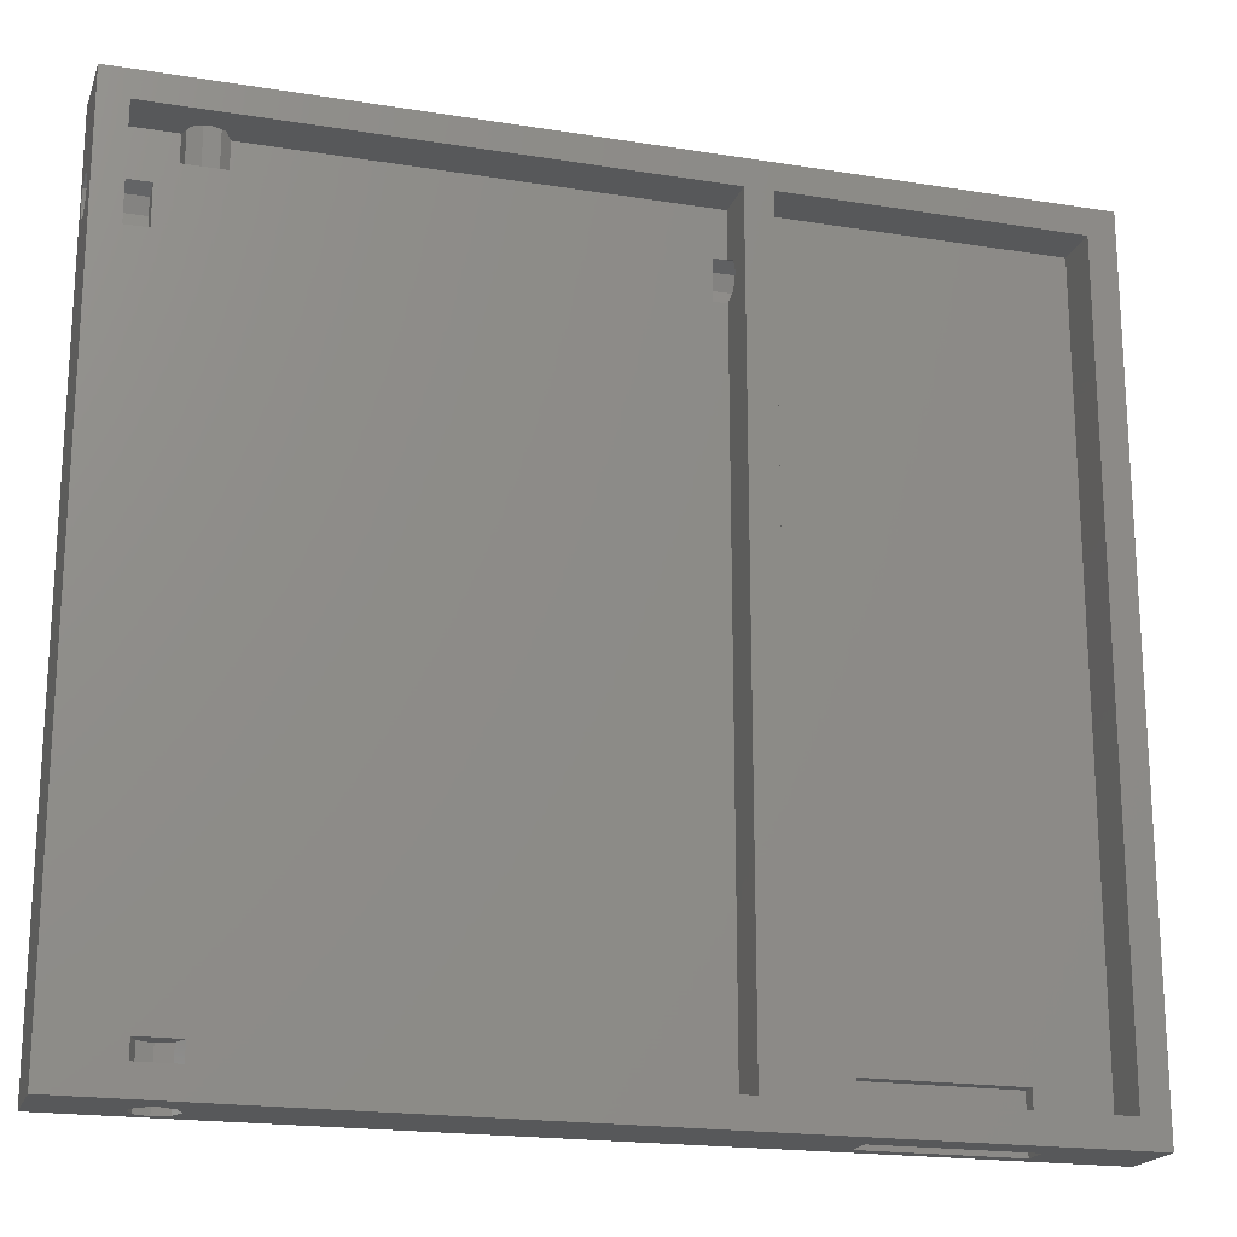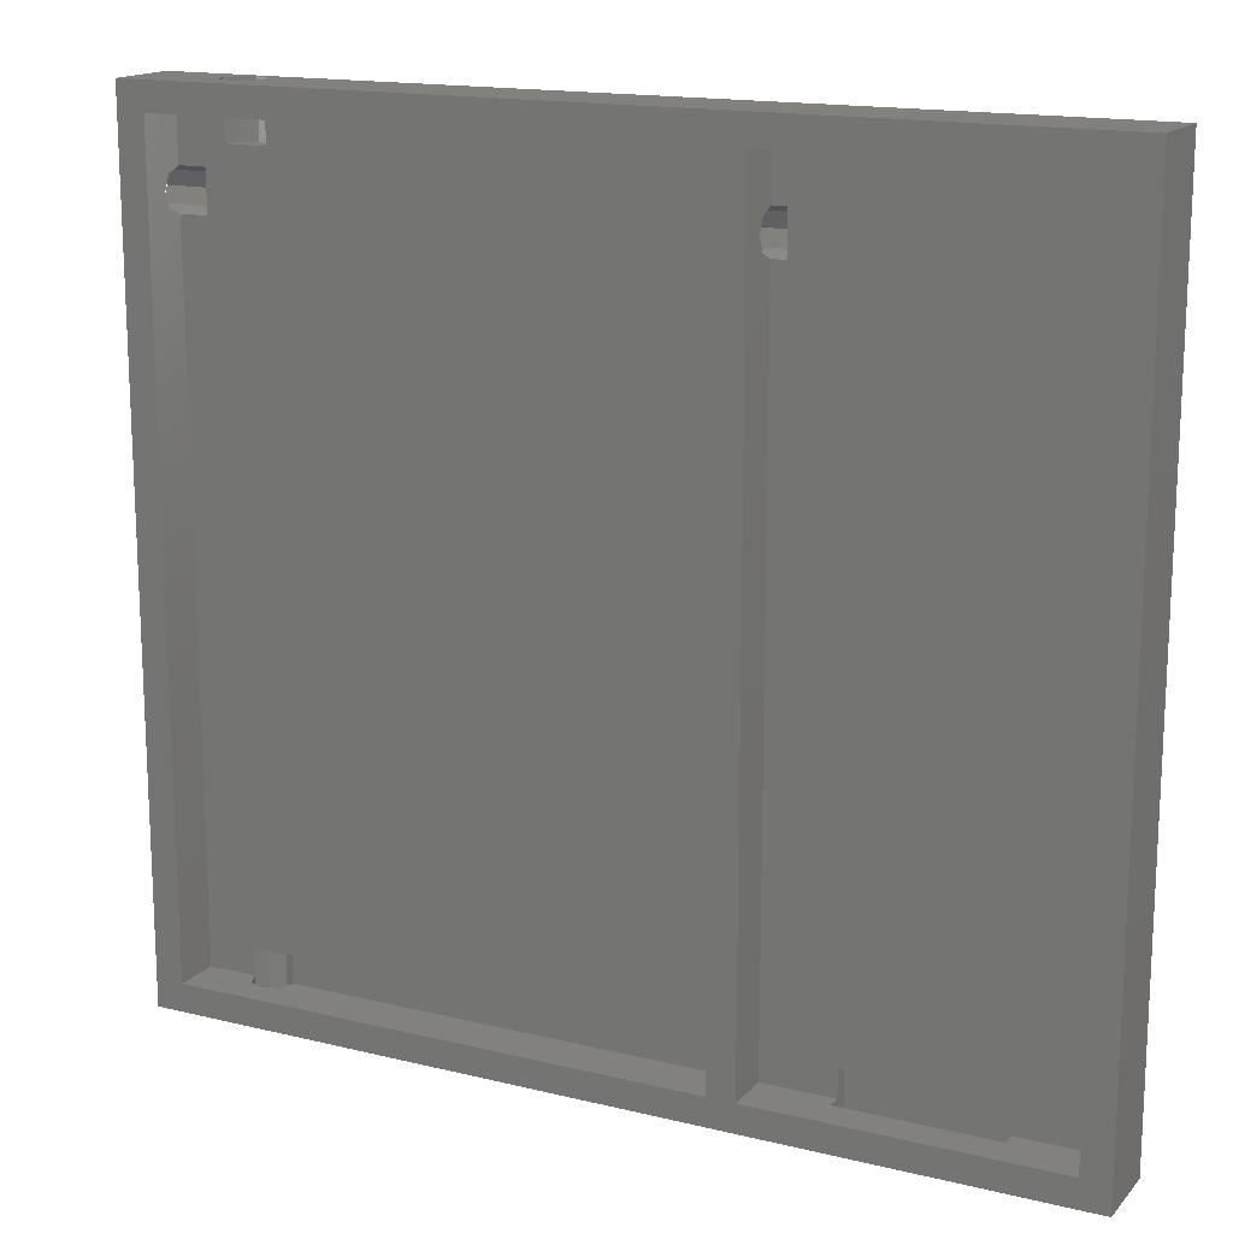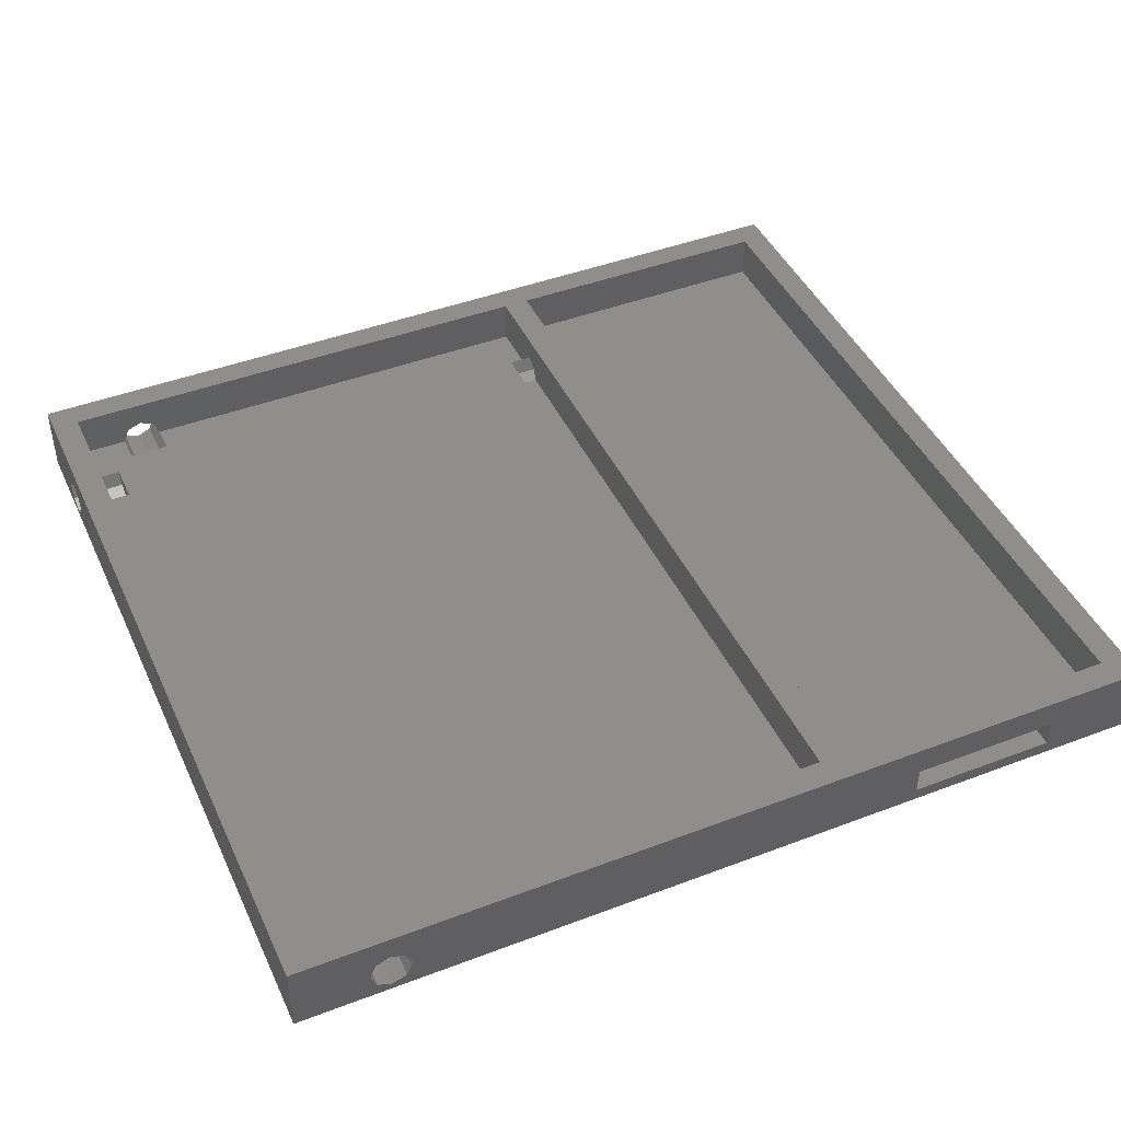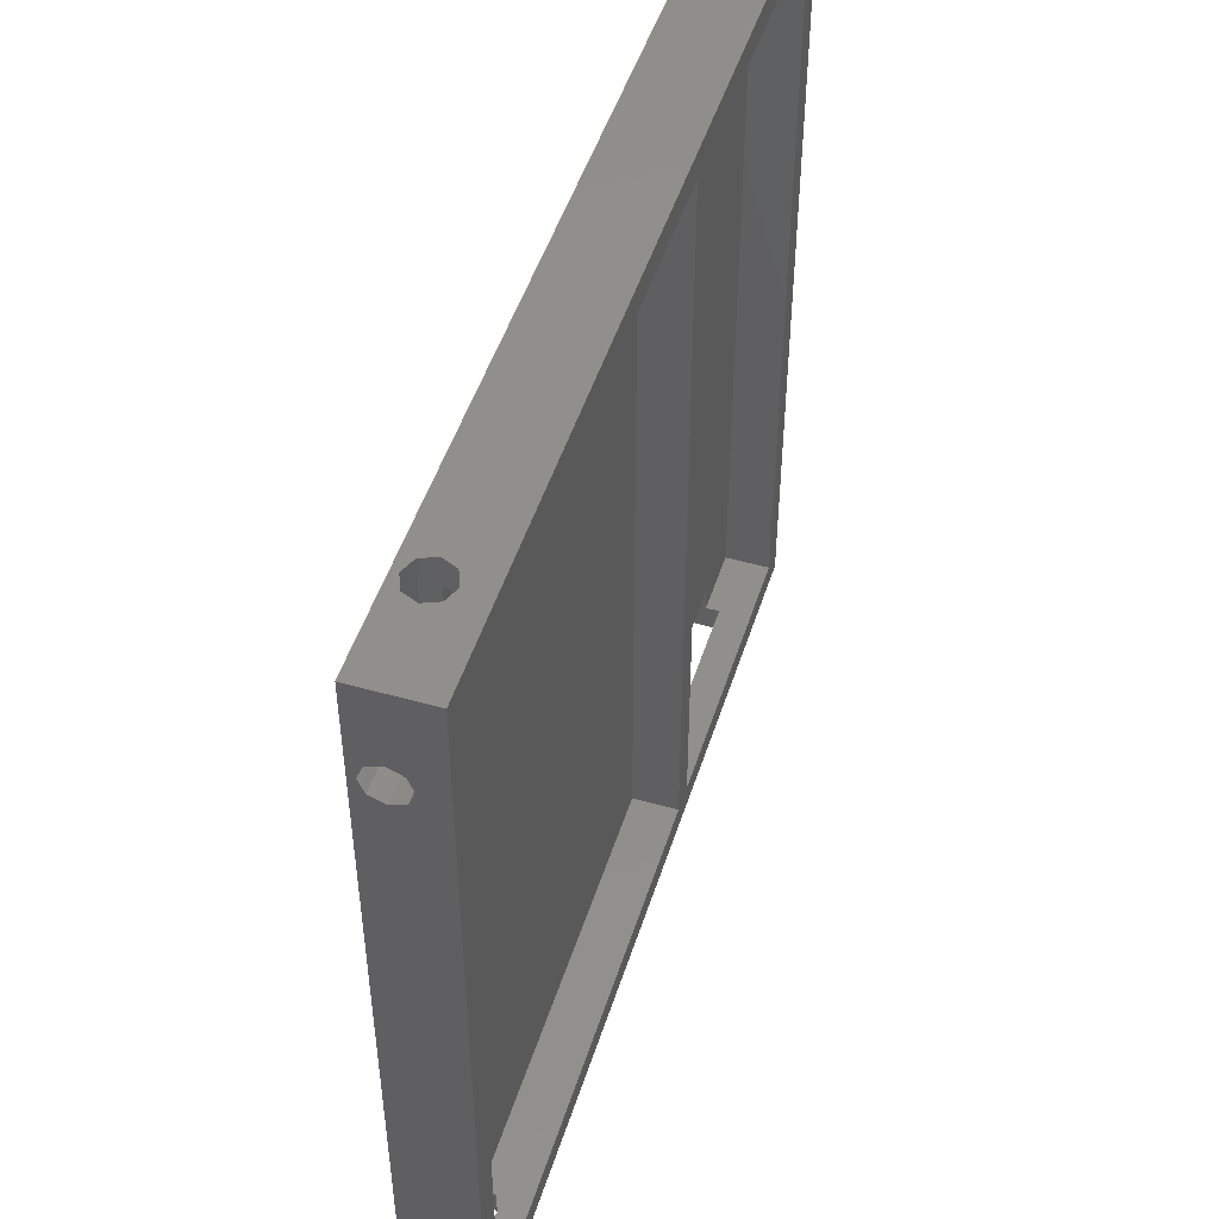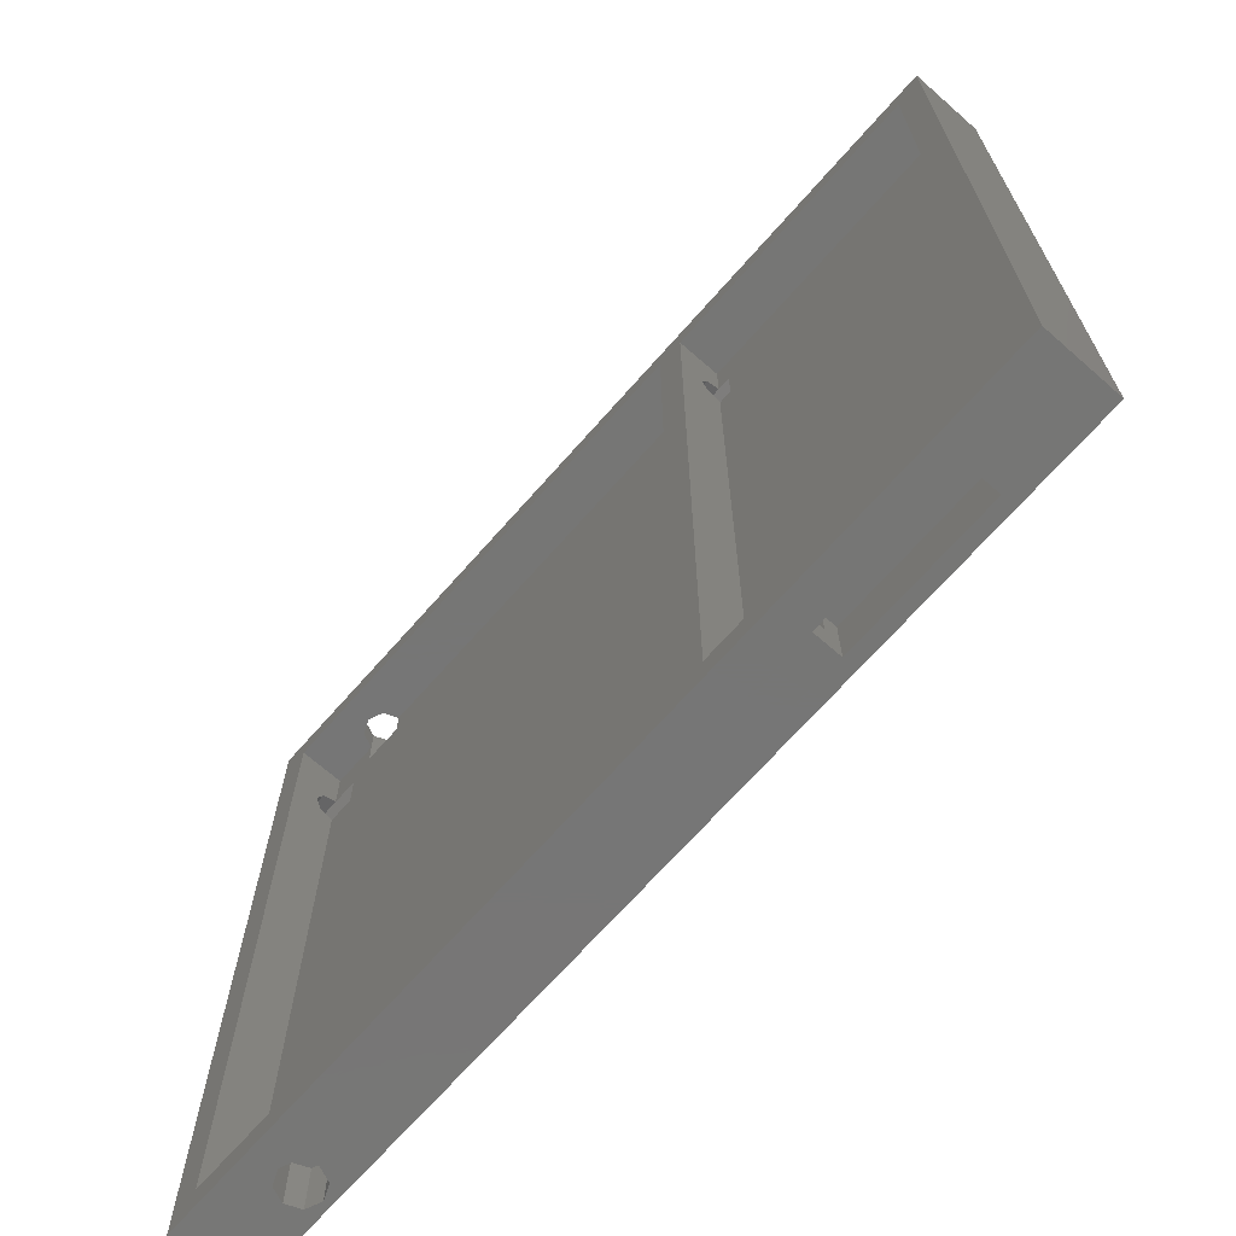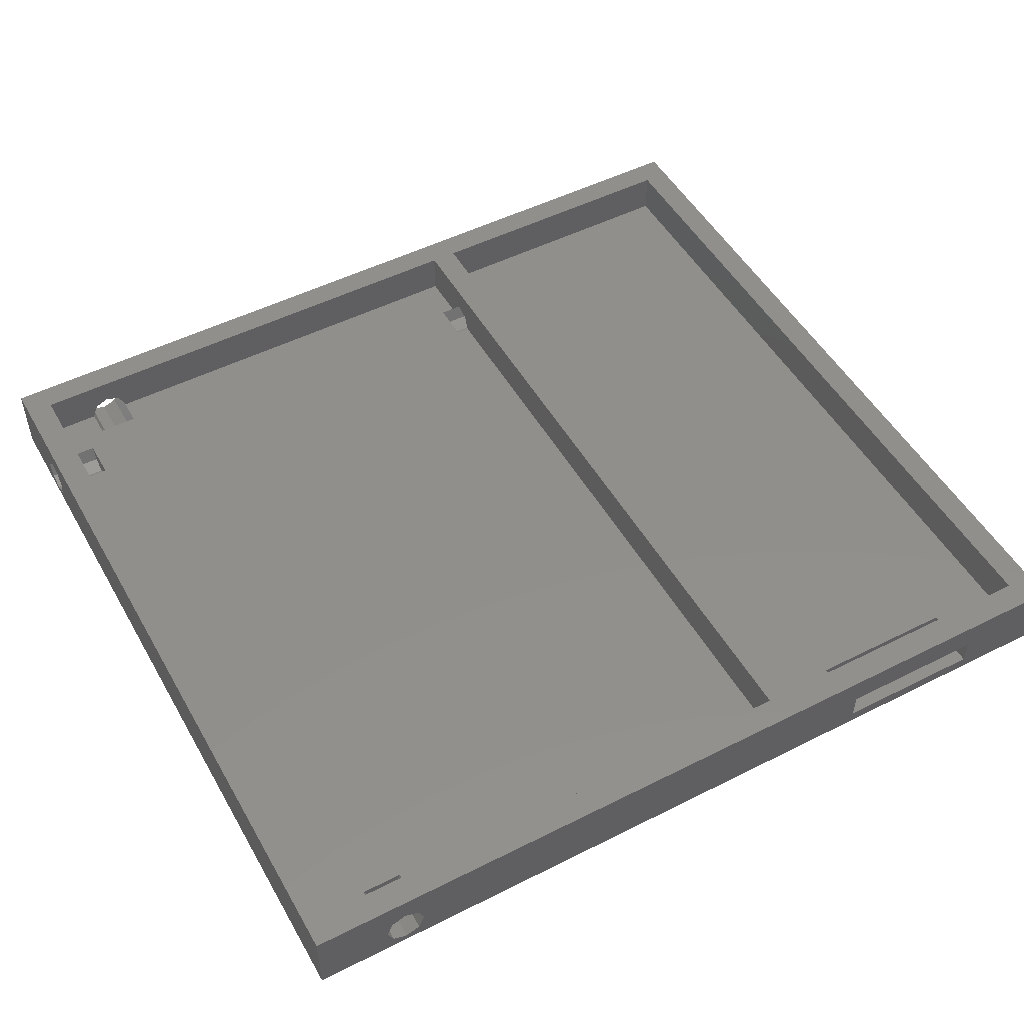
<metadata>
{"format":"stl","ext":"stl","renderer":"f3d","projection":"perspective","resolution":1024,"background":"white","views":[{"elev":-19.6,"azim":-16.6,"up":"+Y"},{"elev":15.8,"azim":27.0,"up":"+Y"},{"elev":44.3,"azim":-23.9,"up":"+Z"},{"elev":49.3,"azim":-72.5,"up":"+Y"},{"elev":-68.7,"azim":48.7,"up":"+Y"},{"elev":50.5,"azim":-28.9,"up":"+Z"}]}
</metadata>
<code>
# stl→obj: 114 verts, 244 faces
v 0 91 0
v 0 82.75 3
v 0 91 8
v 0 82.09 1.409
v 0 80.5 0.75
v 0 78.91 1.409
v 0 0 0
v 0 78.25 3
v 0 82.09 4.591
v 0 80.5 5.25
v 0 0 8
v 0 78.91 4.591
v 98 91 8
v 95 88 8
v 98 0 8
v 63 88 8
v 60 88 8
v 63 3 8
v 3 88 8
v 3 3 8
v 95 3 8
v 60 3 8
v 98 91 0
v 98 0 0
v 12.75 0 3
v 70.75 0 4.5
v 12.09 0 4.591
v 70.75 0 1.5
v 10.5 0 0.75
v 12.09 0 1.409
v 10.5 0 5.25
v 8.909 0 4.591
v 8.25 0 3
v 8.909 0 1.409
v 87.25 0 4.5
v 87.25 0 1.5
v 10.5 91 5.25
v 12.09 91 4.591
v 12.75 91 3
v 12.09 91 1.409
v 10.5 91 0.75
v 8.909 91 4.591
v 8.25 91 3
v 8.909 91 1.409
v 3 82.09 4.591
v 3 88 3
v 3 82.75 3
v 3 80.5 5.25
v 3 78.91 4.591
v 3 78.25 3
v 3 3 3
v 60 82.09 4.591
v 60 88 3
v 60 82.75 3
v 60 80.5 5.25
v 60 78.25 3
v 60 3 3
v 60 78.91 4.591
v 10.5 88 5.25
v 8.909 88 4.591
v 8.25 88 3
v 12.09 88 4.591
v 12.75 88 3
v 58.5 82.75 3
v 12.75 85 3
v 58.5 78.25 3
v 12.75 6 3
v 12.75 3 3
v 8.25 85 3
v 6 78.25 3
v 8.25 6 3
v 6 82.75 3
v 6 80.5 3
v 12.09 6 3
v 10.5 6 3
v 6 78.91 3
v 8.25 3 3
v 10.5 3 5.25
v 12.09 3 4.591
v 8.909 3 4.591
v 63 82.09 4.591
v 63 88 3
v 63 82.75 3
v 63 80.5 5.25
v 63 78.91 4.591
v 63 78.25 3
v 63 3 3
v 95 3 3
v 95 88 3
v 87.25 6 3
v 64.5 78.25 3
v 70.75 6 3
v 64.5 82.75 3
v 87.25 3 3
v 70.75 3 3
v 87.25 3 4.5
v 70.75 3 4.5
v 8.909 6 1.409
v 10.5 6 0.75
v 12.09 6 1.409
v 10.5 85 0.75
v 8.909 85 1.409
v 12.09 85 1.409
v 6 78.91 1.409
v 6 82.09 1.409
v 6 80.5 0.75
v 64.5 80.5 0.75
v 64.5 82.09 1.409
v 64.5 78.91 1.409
v 58.5 80.5 0.75
v 58.5 82.09 1.409
v 58.5 78.91 1.409
v 70.75 6 1.5
v 87.25 6 1.5
f 1 2 3
f 1 4 2
f 1 5 4
f 6 7 8
f 5 7 6
f 7 5 1
f 9 3 2
f 10 3 9
f 11 8 7
f 8 11 12
f 12 11 10
f 10 11 3
f 13 14 15
f 13 16 14
f 16 17 18
f 13 17 16
f 3 17 13
f 19 3 20
f 17 3 19
f 21 15 14
f 18 15 21
f 22 18 17
f 22 15 18
f 11 22 20
f 22 11 15
f 11 20 3
f 15 23 13
f 23 15 24
f 7 23 24
f 23 7 1
f 25 26 27
f 25 28 26
f 29 28 30
f 30 28 25
f 26 11 31
f 11 32 31
f 11 33 32
f 7 33 11
f 34 7 29
f 33 7 34
f 26 31 27
f 11 26 15
f 35 15 26
f 24 35 36
f 24 28 29
f 24 29 7
f 35 24 15
f 28 24 36
f 13 37 3
f 13 38 37
f 13 39 38
f 23 39 13
f 39 23 40
f 40 23 41
f 42 3 37
f 43 3 42
f 1 43 44
f 43 1 3
f 41 1 44
f 1 41 23
f 45 46 19
f 46 45 47
f 19 48 45
f 20 48 19
f 20 49 48
f 20 50 49
f 50 20 51
f 52 53 54
f 53 52 17
f 55 17 52
f 22 56 57
f 56 22 58
f 58 22 55
f 55 22 17
f 19 59 17
f 19 60 59
f 46 60 19
f 60 46 61
f 62 17 59
f 63 17 62
f 17 63 53
f 53 64 54
f 65 64 63
f 63 64 53
f 66 57 56
f 64 65 66
f 67 66 65
f 66 67 57
f 57 67 68
f 46 69 61
f 69 70 71
f 69 72 73
f 69 46 72
f 72 46 47
f 65 74 67
f 65 75 74
f 69 75 65
f 75 69 71
f 69 73 76
f 69 76 70
f 50 71 70
f 71 50 51
f 71 51 77
f 22 78 20
f 22 79 78
f 68 22 57
f 22 68 79
f 80 20 78
f 51 80 77
f 80 51 20
f 81 82 16
f 82 81 83
f 16 84 81
f 18 84 16
f 18 85 84
f 18 86 85
f 86 18 87
f 88 14 89
f 14 88 21
f 82 14 16
f 14 82 89
f 89 90 88
f 91 90 89
f 90 91 92
f 91 89 93
f 82 93 89
f 93 82 83
f 88 90 94
f 86 92 91
f 92 86 87
f 92 87 95
f 21 96 18
f 88 96 21
f 96 88 94
f 97 18 96
f 87 97 95
f 97 87 18
f 98 29 99
f 29 98 34
f 25 79 68
f 79 25 27
f 32 78 31
f 78 32 80
f 77 98 71
f 34 77 33
f 77 34 98
f 99 30 100
f 30 99 29
f 100 68 67
f 30 68 100
f 68 30 25
f 32 77 80
f 77 32 33
f 98 75 71
f 99 75 98
f 75 99 100
f 100 67 74
f 31 79 27
f 79 31 78
f 100 74 75
f 44 101 41
f 101 44 102
f 103 69 65
f 103 102 69
f 102 103 101
f 40 63 39
f 103 63 40
f 63 103 65
f 61 44 43
f 102 61 69
f 61 102 44
f 60 37 59
f 37 60 42
f 41 103 40
f 103 41 101
f 60 43 42
f 43 60 61
f 59 38 62
f 38 59 37
f 63 38 39
f 38 63 62
f 2 45 9
f 45 2 47
f 12 48 49
f 48 12 10
f 10 45 48
f 45 10 9
f 76 104 70
f 73 104 76
f 50 12 49
f 12 50 8
f 4 47 2
f 105 47 4
f 47 105 72
f 5 104 106
f 104 5 6
f 104 50 70
f 6 50 104
f 50 6 8
f 4 106 105
f 106 4 5
f 73 105 106
f 105 73 72
f 73 106 104
f 54 81 52
f 81 54 83
f 58 84 85
f 84 58 55
f 55 81 84
f 81 55 52
f 107 93 108
f 109 93 107
f 93 109 91
f 86 58 85
f 58 86 56
f 64 110 111
f 64 112 110
f 112 64 66
f 111 54 64
f 54 111 83
f 108 83 111
f 83 108 93
f 110 109 107
f 109 110 112
f 109 86 91
f 86 109 56
f 112 56 109
f 56 112 66
f 111 107 108
f 107 111 110
f 97 26 95
f 95 113 92
f 28 95 26
f 95 28 113
f 26 96 35
f 96 26 97
f 114 94 90
f 36 94 114
f 35 94 36
f 94 35 96
f 113 90 92
f 90 113 114
f 113 36 114
f 36 113 28

</code>
